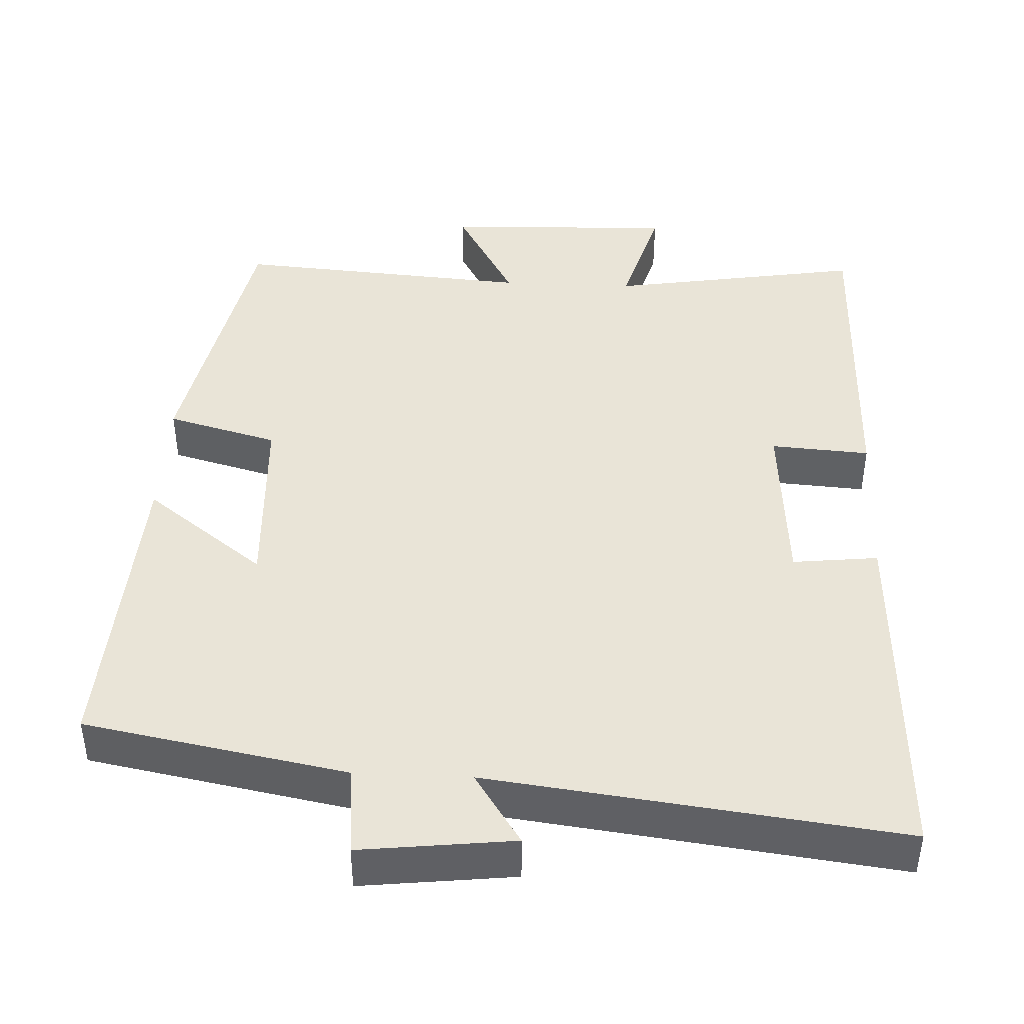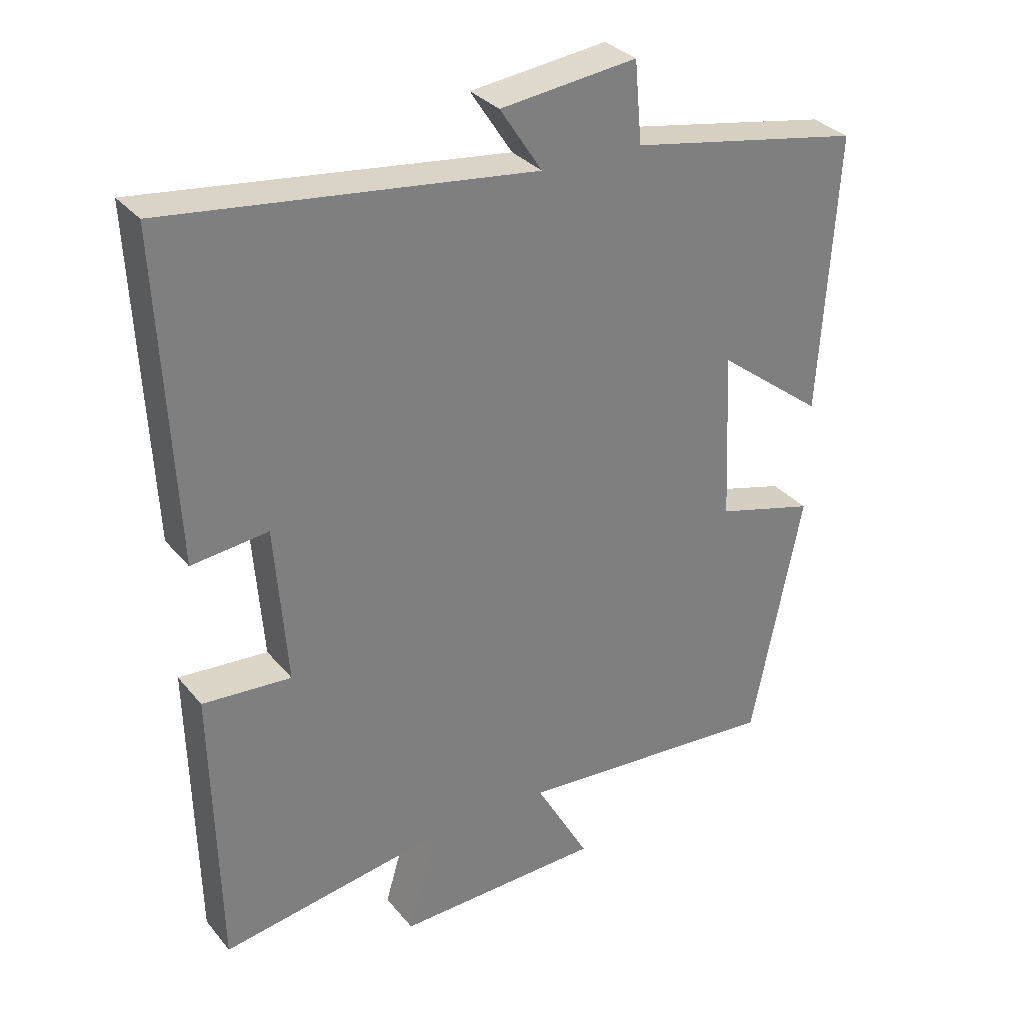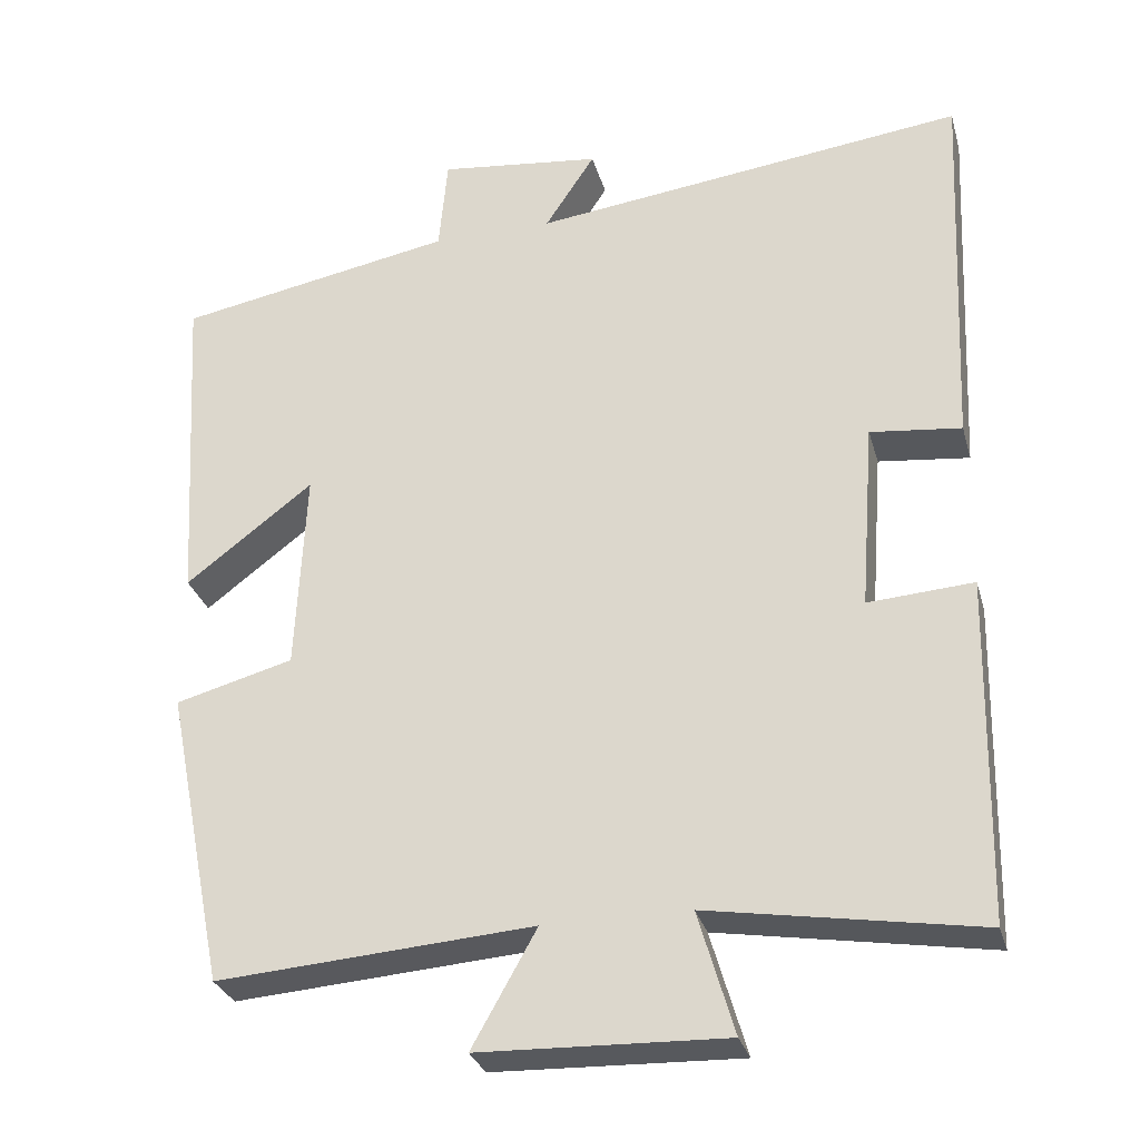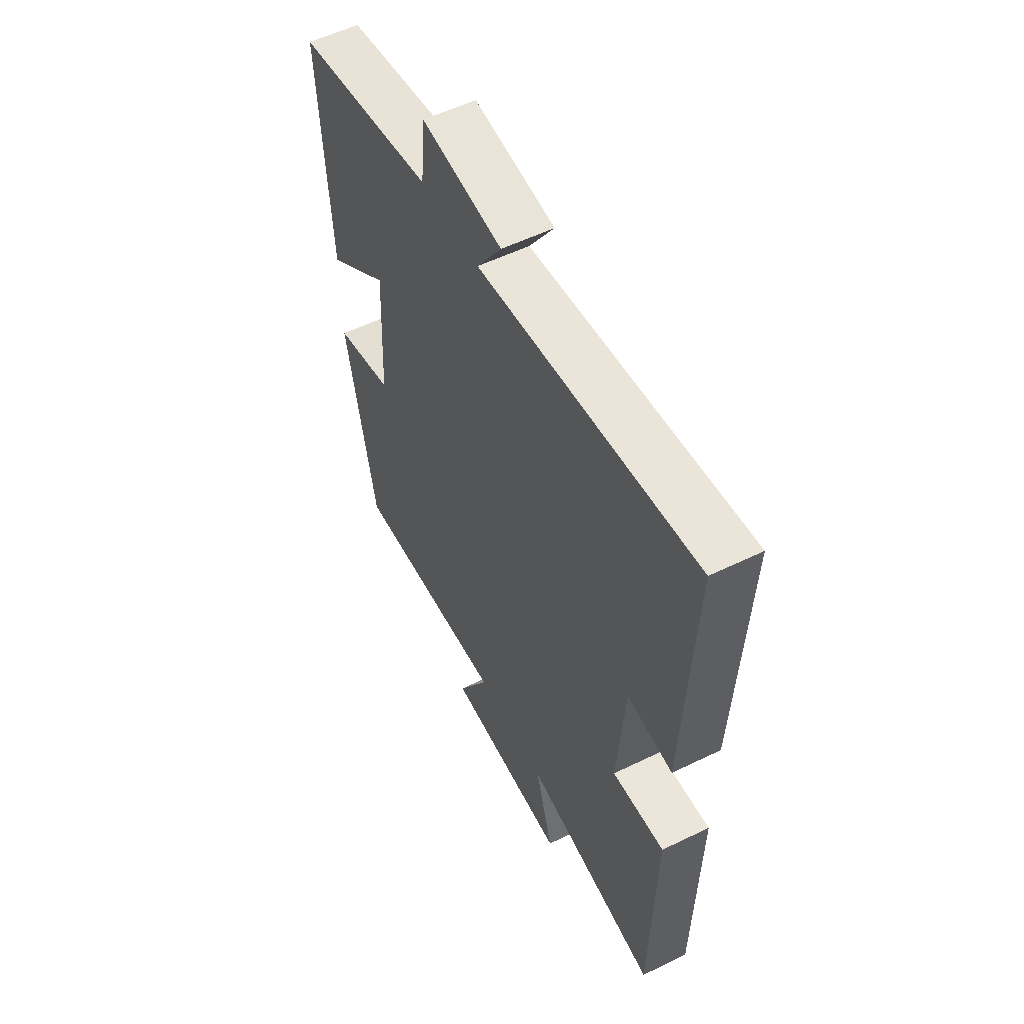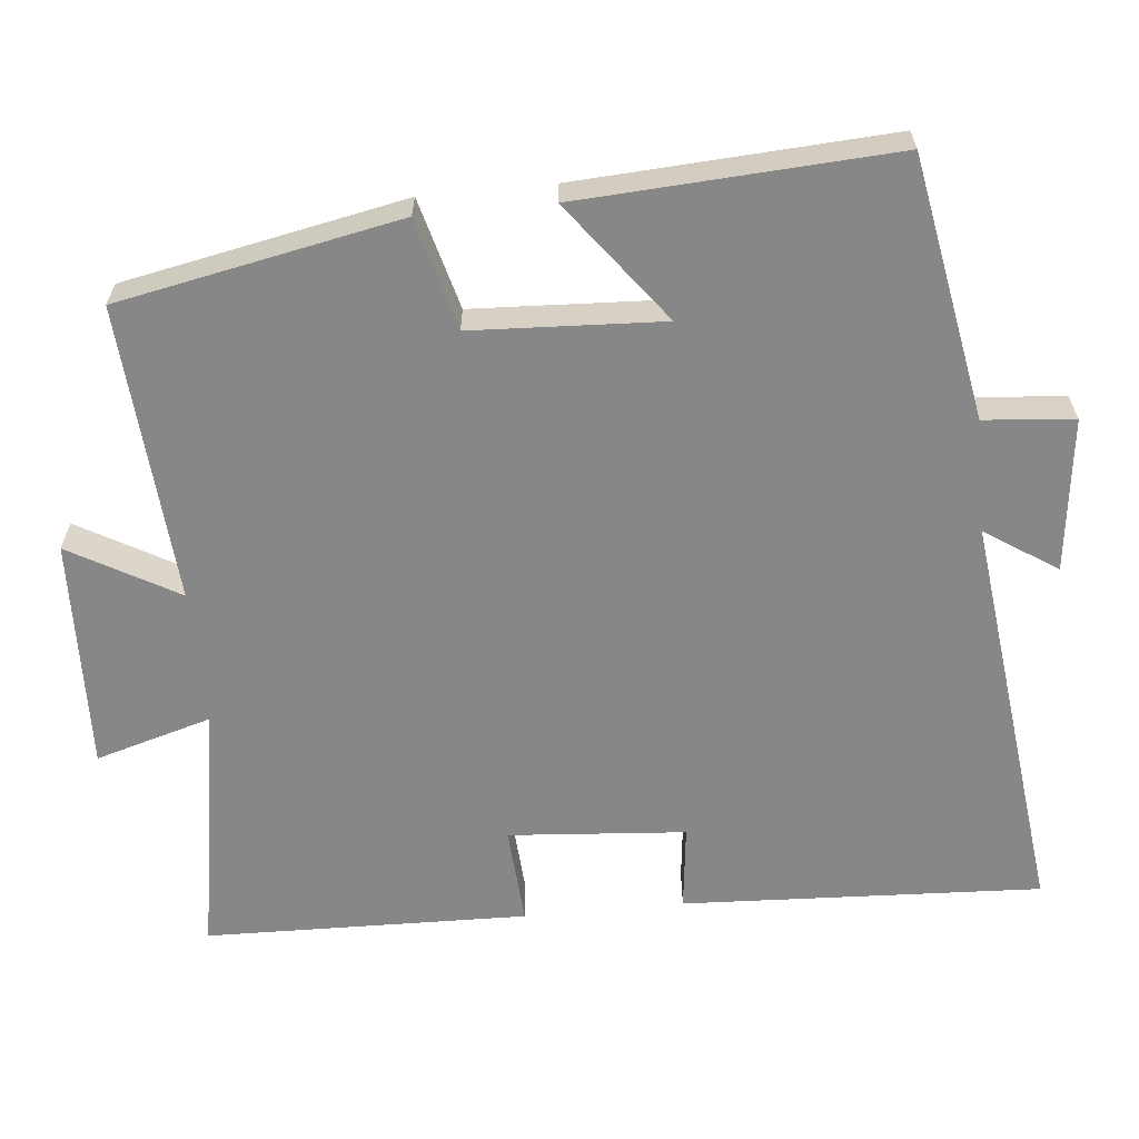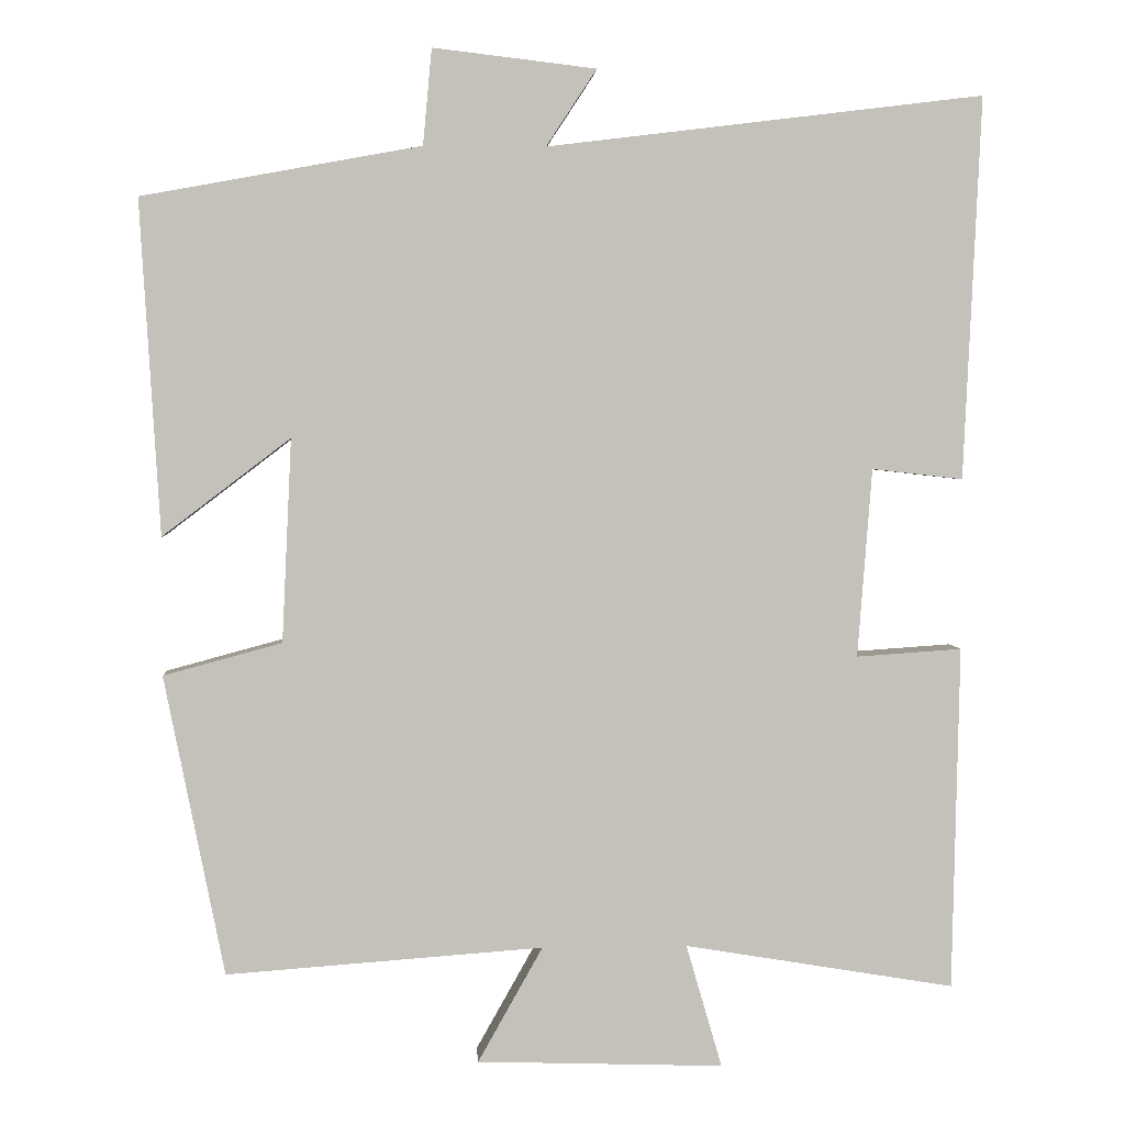
<metadata>
{"format":"obj","ext":"obj","renderer":"f3d","projection":"perspective","resolution":1024,"background":"white","views":[{"elev":43.2,"azim":2.7,"up":"+Y"},{"elev":31.7,"azim":147.5,"up":"+Z"},{"elev":-29.7,"azim":14.9,"up":"+Z"},{"elev":55.6,"azim":62.9,"up":"+Z"},{"elev":-62.4,"azim":-84.5,"up":"+Y"},{"elev":3.0,"azim":-3.5,"up":"+Z"}]}
</metadata>
<code>
v -0.425 0.07 -0.529
v -0.5 0.07 -0.154
v -0.352 0.07 -0.114
v -0.34 0.07 0.14
v -0.5 0.07 0.018
v -0.525 0.07 0.436
v -0.176 0.07 0.5
v -0.165 0.07 0.62
v 0.039 0.07 0.596
v -0.024 0.07 0.5
v 0.522 0.07 0.567
v 0.5 0.07 0.088
v 0.386 0.07 0.101
v 0.368 0.07 -0.135
v 0.5 0.07 -0.126
v 0.491 0.07 -0.556
v 0.153 0.07 -0.5
v 0.198 0.07 -0.654
v -0.11 0.07 -0.644
v -0.029 0.07 -0.5
v -0.425 0 -0.529
v -0.5 0 -0.154
v -0.352 0 -0.114
v -0.34 0 0.14
v -0.5 0 0.018
v -0.525 0 0.436
v -0.176 0 0.5
v -0.165 0 0.62
v 0.039 0 0.596
v -0.024 0 0.5
v 0.522 0 0.567
v 0.5 0 0.088
v 0.386 0 0.101
v 0.368 0 -0.135
v 0.5 0 -0.126
v 0.491 0 -0.556
v 0.153 0 -0.5
v 0.198 0 -0.654
v -0.11 0 -0.644
v -0.029 0 -0.5
f 17 18 19 20
f 14 15 16 17
f 13 14 17 20
f 10 11 12 13
f 10 13 20 1
f 7 8 9 10
f 6 7 10
f 5 6 10
f 4 5 10
f 3 4 10
f 1 2 3
f 1 3 10
f 40 39 38 37
f 37 36 35 34
f 40 37 34 33
f 33 32 31 30
f 21 40 33 30
f 30 29 28 27
f 30 27 26
f 30 26 25
f 30 25 24
f 30 24 23
f 23 22 21
f 30 23 21
f 1 21 22 2
f 2 22 23 3
f 3 23 24 4
f 4 24 25 5
f 5 25 26 6
f 6 26 27 7
f 7 27 28 8
f 8 28 29 9
f 9 29 30 10
f 10 30 31 11
f 11 31 32 12
f 12 32 33 13
f 13 33 34 14
f 14 34 35 15
f 15 35 36 16
f 16 36 37 17
f 17 37 38 18
f 18 38 39 19
f 19 39 40 20
f 20 40 21 1

</code>
